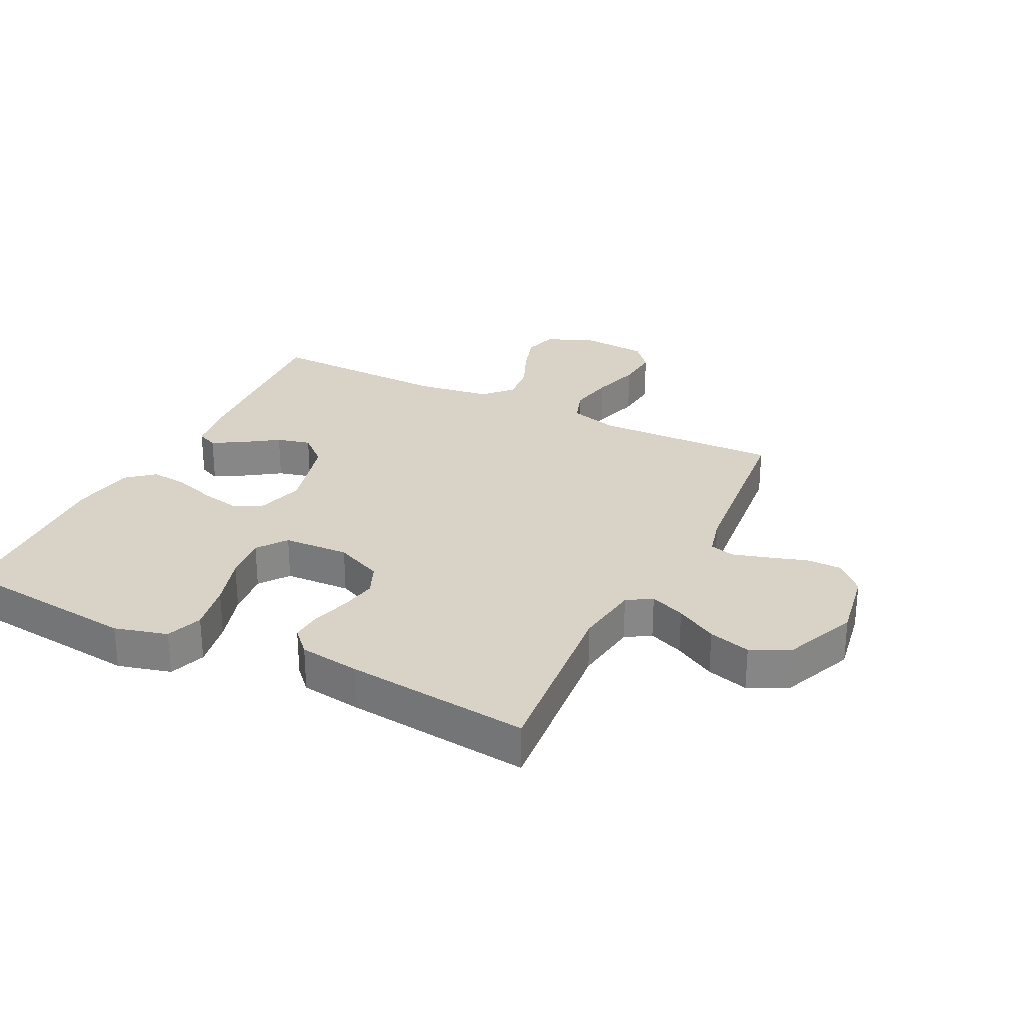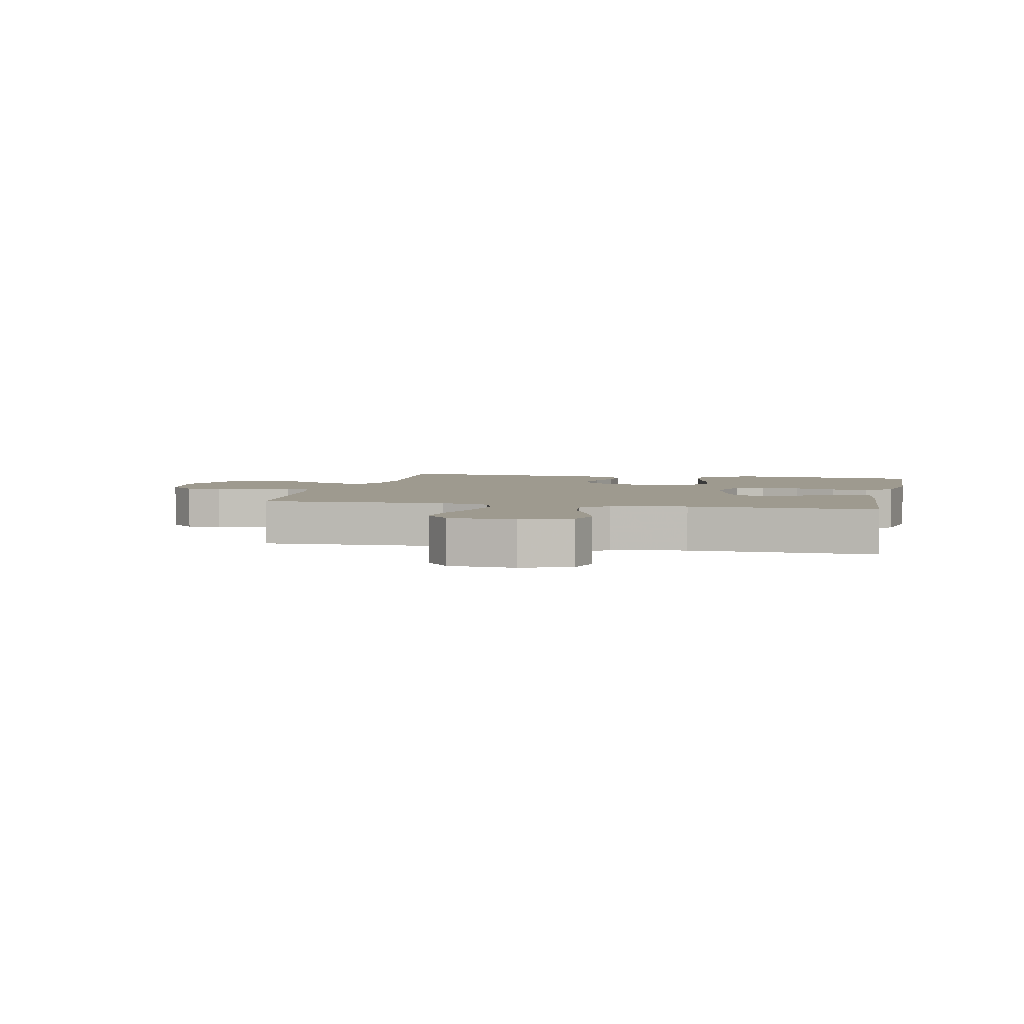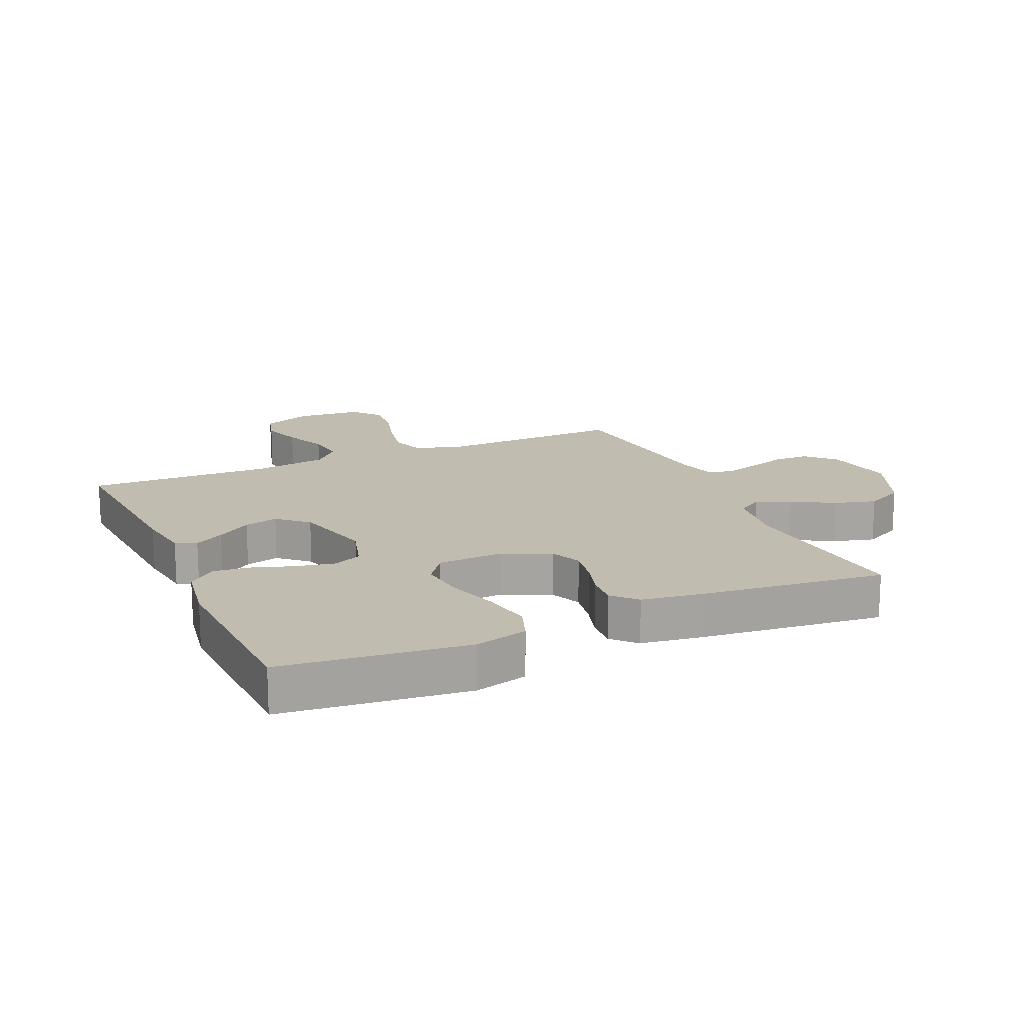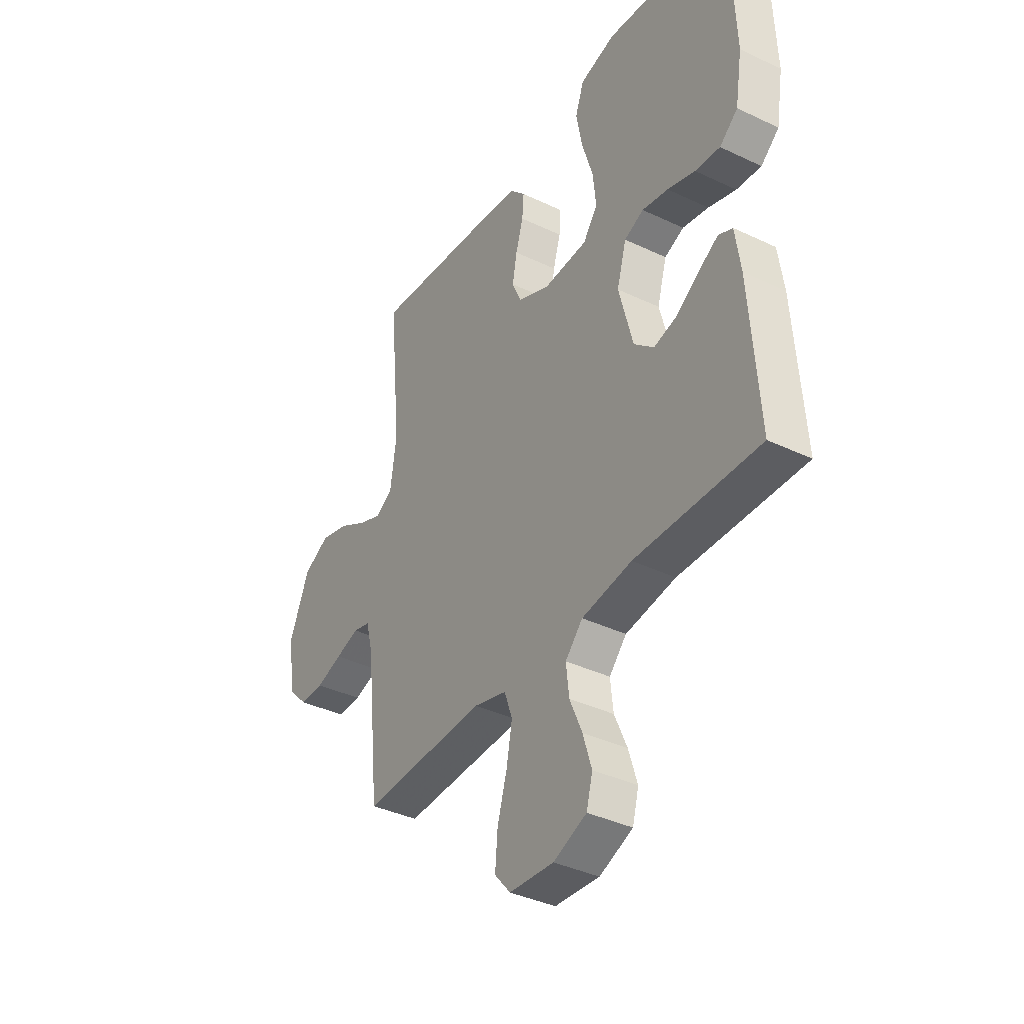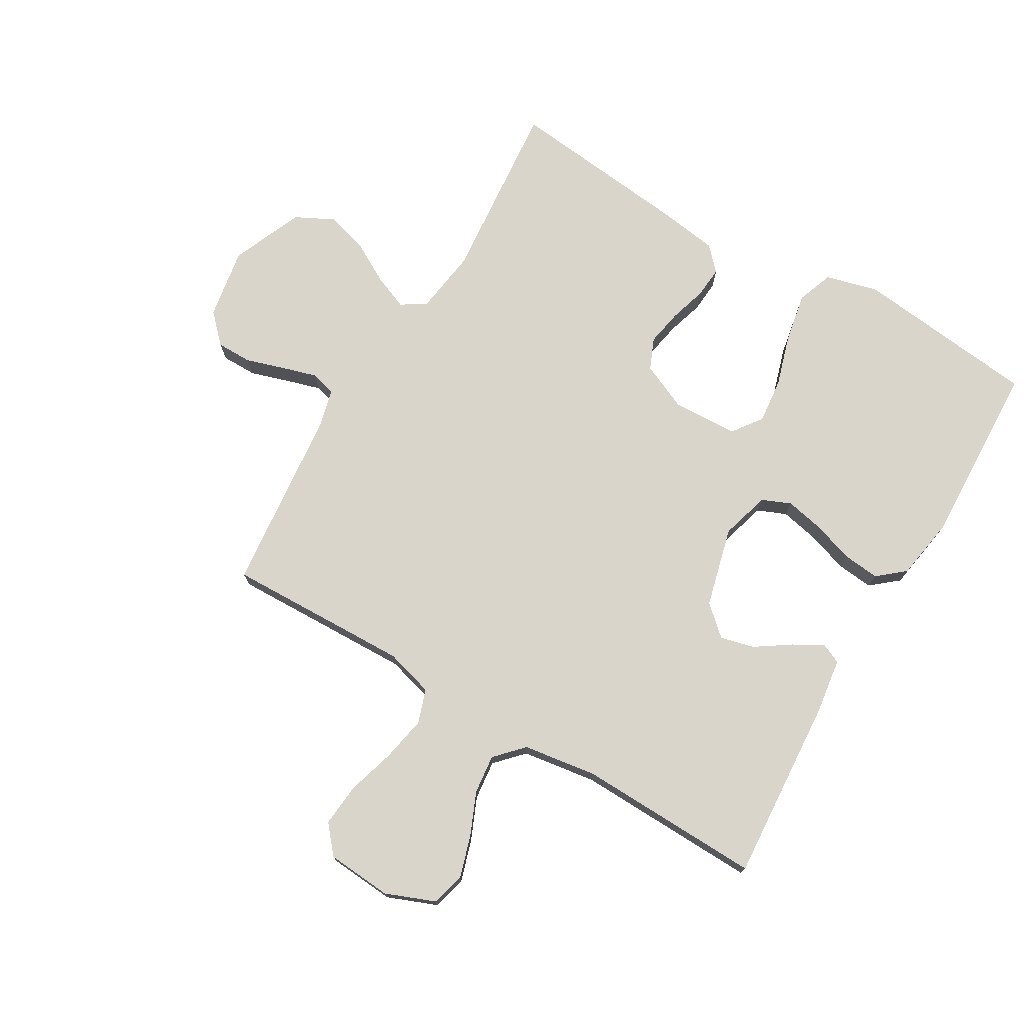
<metadata>
{"format":"obj","ext":"obj","renderer":"f3d","projection":"perspective","resolution":1024,"background":"white","views":[{"elev":28.0,"azim":26.4,"up":"+Y"},{"elev":3.7,"azim":-167.5,"up":"+Y"},{"elev":16.6,"azim":-23.9,"up":"+Y"},{"elev":-38.1,"azim":-121.2,"up":"+Z"},{"elev":74.5,"azim":-149.4,"up":"+Y"}]}
</metadata>
<code>
v -0.5 0.07 0.5
v -0.2 0.07 0.533
v -0.114 0.07 0.51
v -0.093 0.07 0.451
v -0.108 0.07 0.371
v -0.134 0.07 0.286
v -0.142 0.07 0.212
v -0.107 0.07 0.164
v 0 0.07 0.159
v 0.077 0.07 0.193
v 0.099 0.07 0.244
v 0.088 0.07 0.304
v 0.07 0.07 0.364
v 0.066 0.07 0.416
v 0.102 0.07 0.454
v 0.2 0.07 0.468
v 0.5 0.07 0.5
v 0.472 0.07 0.2
v 0.487 0.07 0.094
v 0.527 0.07 0.069
v 0.584 0.07 0.092
v 0.651 0.07 0.13
v 0.719 0.07 0.149
v 0.782 0.07 0.117
v 0.831 0.07 0
v 0.811 0.07 -0.116
v 0.766 0.07 -0.162
v 0.708 0.07 -0.162
v 0.645 0.07 -0.142
v 0.588 0.07 -0.125
v 0.547 0.07 -0.136
v 0.531 0.07 -0.2
v 0.5 0.07 -0.5
v 0.2 0.07 -0.491
v 0.121 0.07 -0.513
v 0.102 0.07 -0.568
v 0.116 0.07 -0.642
v 0.139 0.07 -0.721
v 0.145 0.07 -0.791
v 0.107 0.07 -0.836
v 0 0.07 -0.844
v -0.08 0.07 -0.812
v -0.095 0.07 -0.757
v -0.074 0.07 -0.689
v -0.044 0.07 -0.619
v -0.037 0.07 -0.555
v -0.079 0.07 -0.51
v -0.2 0.07 -0.492
v -0.5 0.07 -0.5
v -0.479 0.07 -0.2
v -0.466 0.07 -0.109
v -0.432 0.07 -0.094
v -0.384 0.07 -0.122
v -0.328 0.07 -0.16
v -0.273 0.07 -0.174
v -0.225 0.07 -0.131
v -0.191 0.07 0
v -0.214 0.07 0.08
v -0.261 0.07 0.1
v -0.324 0.07 0.087
v -0.391 0.07 0.065
v -0.451 0.07 0.059
v -0.495 0.07 0.096
v -0.512 0.07 0.2
v -0.5 0 0.5
v -0.2 0 0.533
v -0.114 0 0.51
v -0.093 0 0.451
v -0.108 0 0.371
v -0.134 0 0.286
v -0.142 0 0.212
v -0.107 0 0.164
v 0 0 0.159
v 0.077 0 0.193
v 0.099 0 0.244
v 0.088 0 0.304
v 0.07 0 0.364
v 0.066 0 0.416
v 0.102 0 0.454
v 0.2 0 0.468
v 0.5 0 0.5
v 0.472 0 0.2
v 0.487 0 0.094
v 0.527 0 0.069
v 0.584 0 0.092
v 0.651 0 0.13
v 0.719 0 0.149
v 0.782 0 0.117
v 0.831 0 0
v 0.811 0 -0.116
v 0.766 0 -0.162
v 0.708 0 -0.162
v 0.645 0 -0.142
v 0.588 0 -0.125
v 0.547 0 -0.136
v 0.531 0 -0.2
v 0.5 0 -0.5
v 0.2 0 -0.491
v 0.121 0 -0.513
v 0.102 0 -0.568
v 0.116 0 -0.642
v 0.139 0 -0.721
v 0.145 0 -0.791
v 0.107 0 -0.836
v 0 0 -0.844
v -0.08 0 -0.812
v -0.095 0 -0.757
v -0.074 0 -0.689
v -0.044 0 -0.619
v -0.037 0 -0.555
v -0.079 0 -0.51
v -0.2 0 -0.492
v -0.5 0 -0.5
v -0.479 0 -0.2
v -0.466 0 -0.109
v -0.432 0 -0.094
v -0.384 0 -0.122
v -0.328 0 -0.16
v -0.273 0 -0.174
v -0.225 0 -0.131
v -0.191 0 0
v -0.214 0 0.08
v -0.261 0 0.1
v -0.324 0 0.087
v -0.391 0 0.065
v -0.451 0 0.059
v -0.495 0 0.096
v -0.512 0 0.2
f 4 5 6
f 3 4 6
f 2 3 6
f 1 2 6
f 64 1 6
f 63 64 6
f 62 63 6
f 61 62 6
f 60 61 6
f 59 60 6 7
f 58 59 7 8
f 57 58 8 9
f 56 57 9 10
f 52 53 54
f 51 52 54
f 50 51 54
f 49 50 54
f 48 49 54
f 47 48 54 55
f 46 47 55 56
f 43 44 45
f 42 43 45
f 41 42 45
f 40 41 45
f 39 40 45
f 38 39 45
f 37 38 45
f 36 37 45 46
f 46 56 10
f 36 46 10
f 35 36 10
f 32 33 34
f 35 10 11
f 34 35 11
f 32 34 11
f 31 32 11
f 27 28 29
f 26 27 29
f 25 26 29
f 24 25 29
f 23 24 29
f 22 23 29
f 21 22 29
f 20 21 29 30
f 31 11 12
f 30 31 12
f 20 30 12
f 19 20 12
f 16 17 18
f 16 18 19
f 15 16 19
f 14 15 19
f 13 14 19
f 12 13 19
f 70 69 68
f 70 68 67
f 70 67 66
f 70 66 65
f 70 65 128
f 70 128 127
f 70 127 126
f 70 126 125
f 70 125 124
f 71 70 124 123
f 72 71 123 122
f 73 72 122 121
f 74 73 121 120
f 118 117 116
f 118 116 115
f 118 115 114
f 118 114 113
f 118 113 112
f 119 118 112 111
f 120 119 111 110
f 109 108 107
f 109 107 106
f 109 106 105
f 109 105 104
f 109 104 103
f 109 103 102
f 109 102 101
f 110 109 101 100
f 74 120 110
f 74 110 100
f 74 100 99
f 98 97 96
f 75 74 99
f 75 99 98
f 75 98 96
f 75 96 95
f 93 92 91
f 93 91 90
f 93 90 89
f 93 89 88
f 93 88 87
f 93 87 86
f 93 86 85
f 94 93 85 84
f 76 75 95
f 76 95 94
f 76 94 84
f 76 84 83
f 82 81 80
f 83 82 80
f 83 80 79
f 83 79 78
f 83 78 77
f 83 77 76
f 1 65 66 2
f 2 66 67 3
f 3 67 68 4
f 4 68 69 5
f 5 69 70 6
f 6 70 71 7
f 7 71 72 8
f 8 72 73 9
f 9 73 74 10
f 10 74 75 11
f 11 75 76 12
f 12 76 77 13
f 13 77 78 14
f 14 78 79 15
f 15 79 80 16
f 16 80 81 17
f 17 81 82 18
f 18 82 83 19
f 19 83 84 20
f 20 84 85 21
f 21 85 86 22
f 22 86 87 23
f 23 87 88 24
f 24 88 89 25
f 25 89 90 26
f 26 90 91 27
f 27 91 92 28
f 28 92 93 29
f 29 93 94 30
f 30 94 95 31
f 31 95 96 32
f 32 96 97 33
f 33 97 98 34
f 34 98 99 35
f 35 99 100 36
f 36 100 101 37
f 37 101 102 38
f 38 102 103 39
f 39 103 104 40
f 40 104 105 41
f 41 105 106 42
f 42 106 107 43
f 43 107 108 44
f 44 108 109 45
f 45 109 110 46
f 46 110 111 47
f 47 111 112 48
f 48 112 113 49
f 49 113 114 50
f 50 114 115 51
f 51 115 116 52
f 52 116 117 53
f 53 117 118 54
f 54 118 119 55
f 55 119 120 56
f 56 120 121 57
f 57 121 122 58
f 58 122 123 59
f 59 123 124 60
f 60 124 125 61
f 61 125 126 62
f 62 126 127 63
f 63 127 128 64
f 64 128 65 1

</code>
